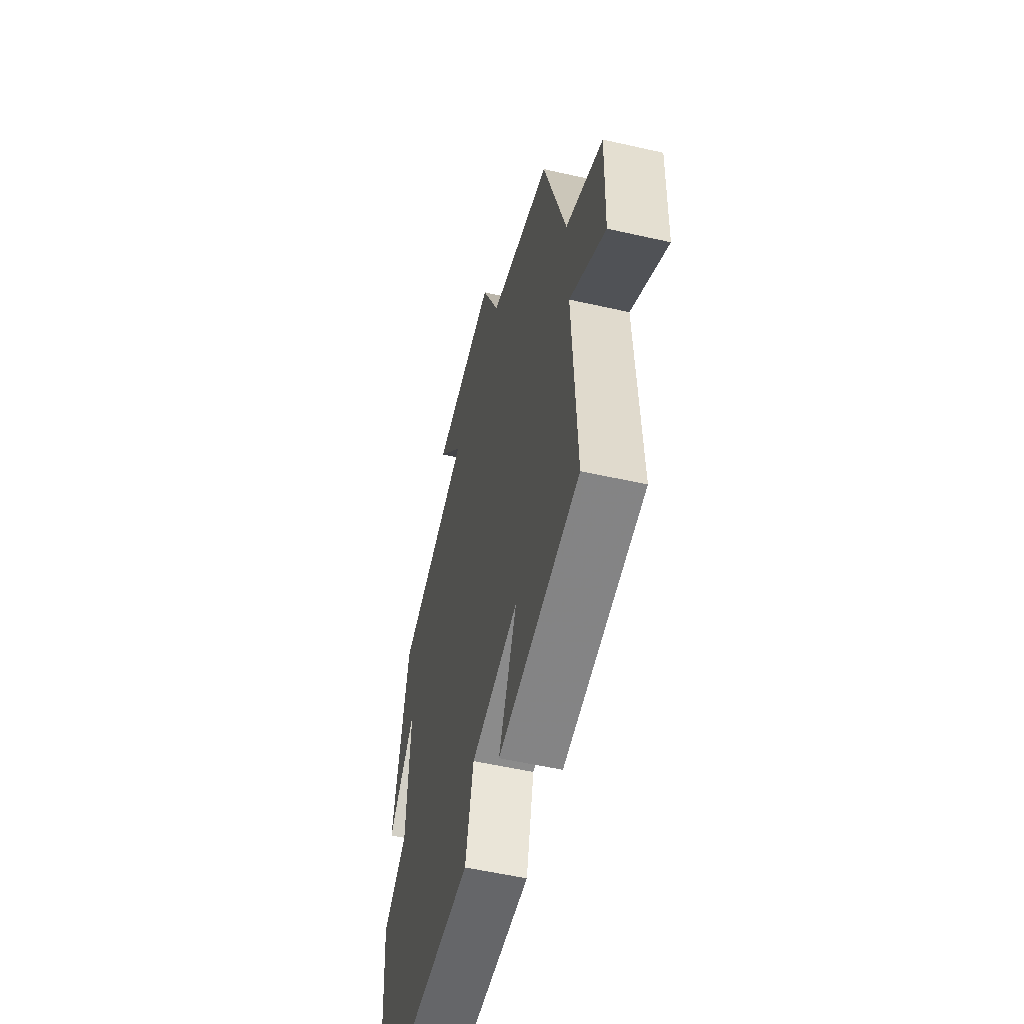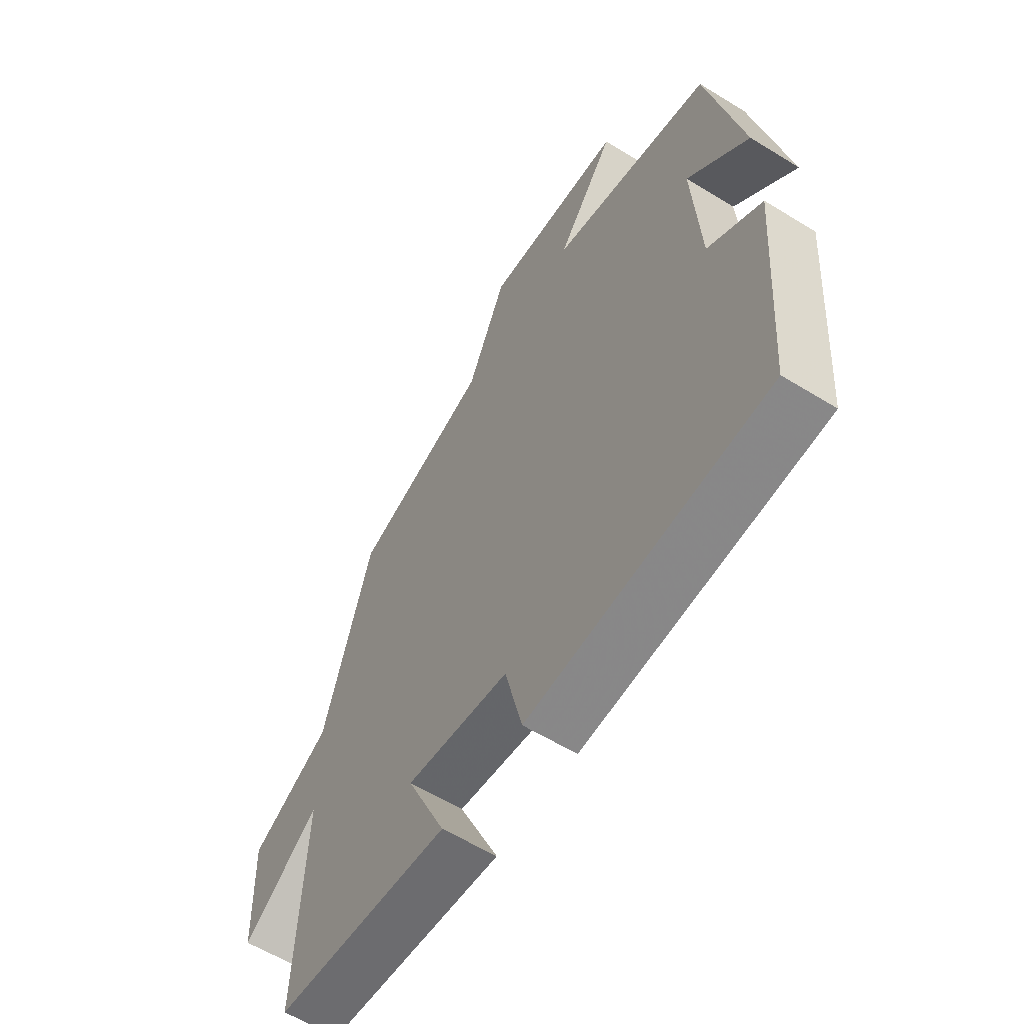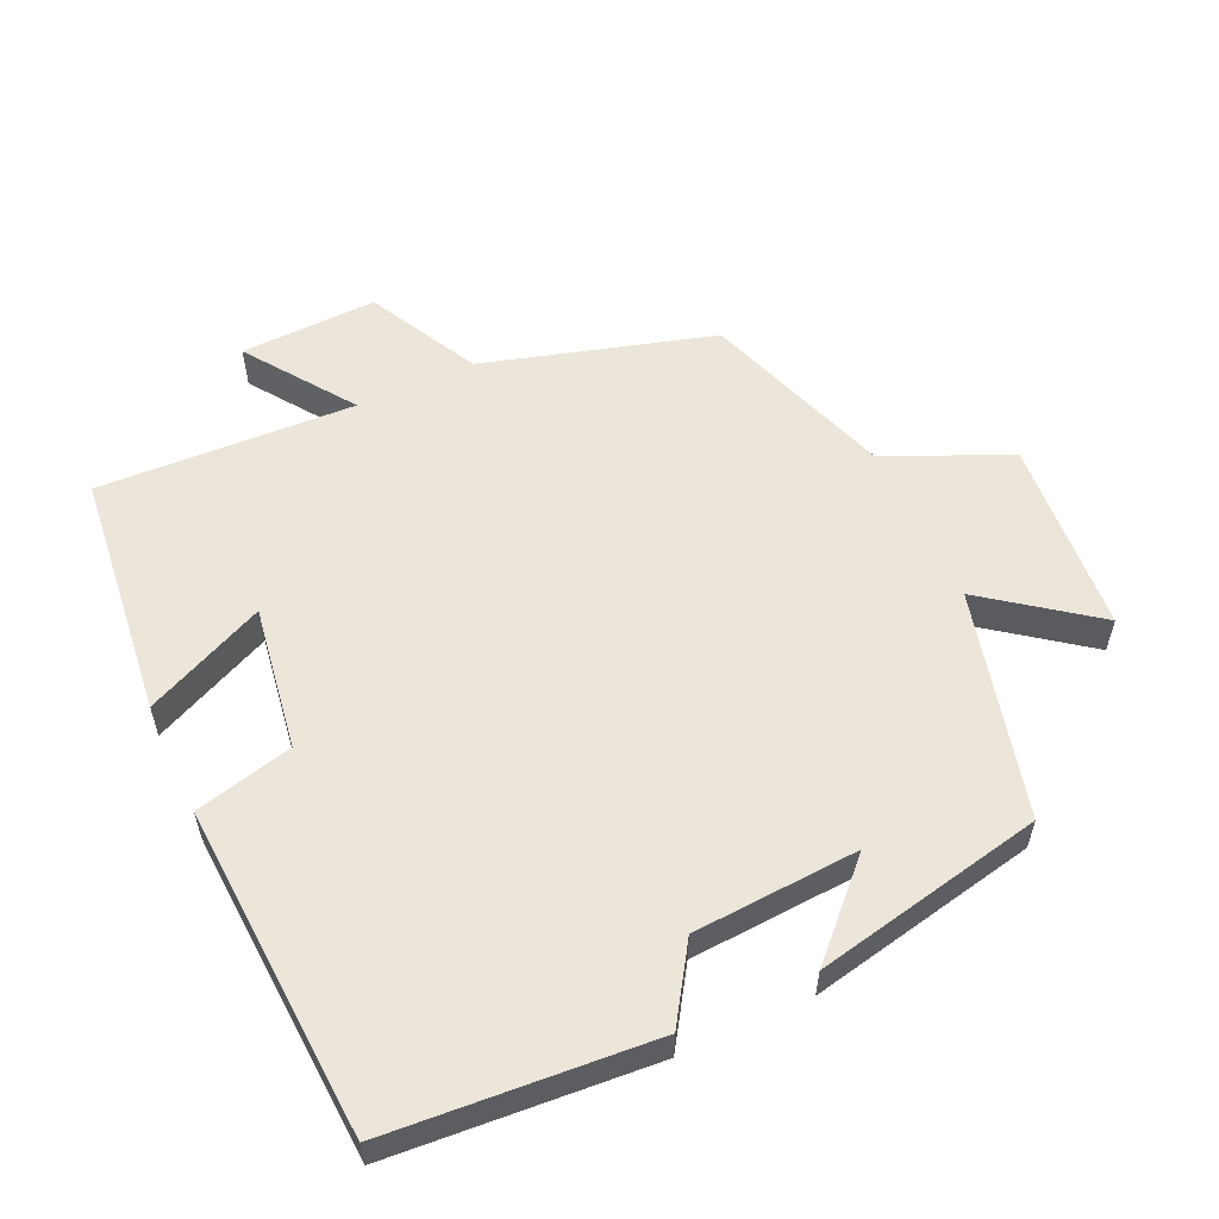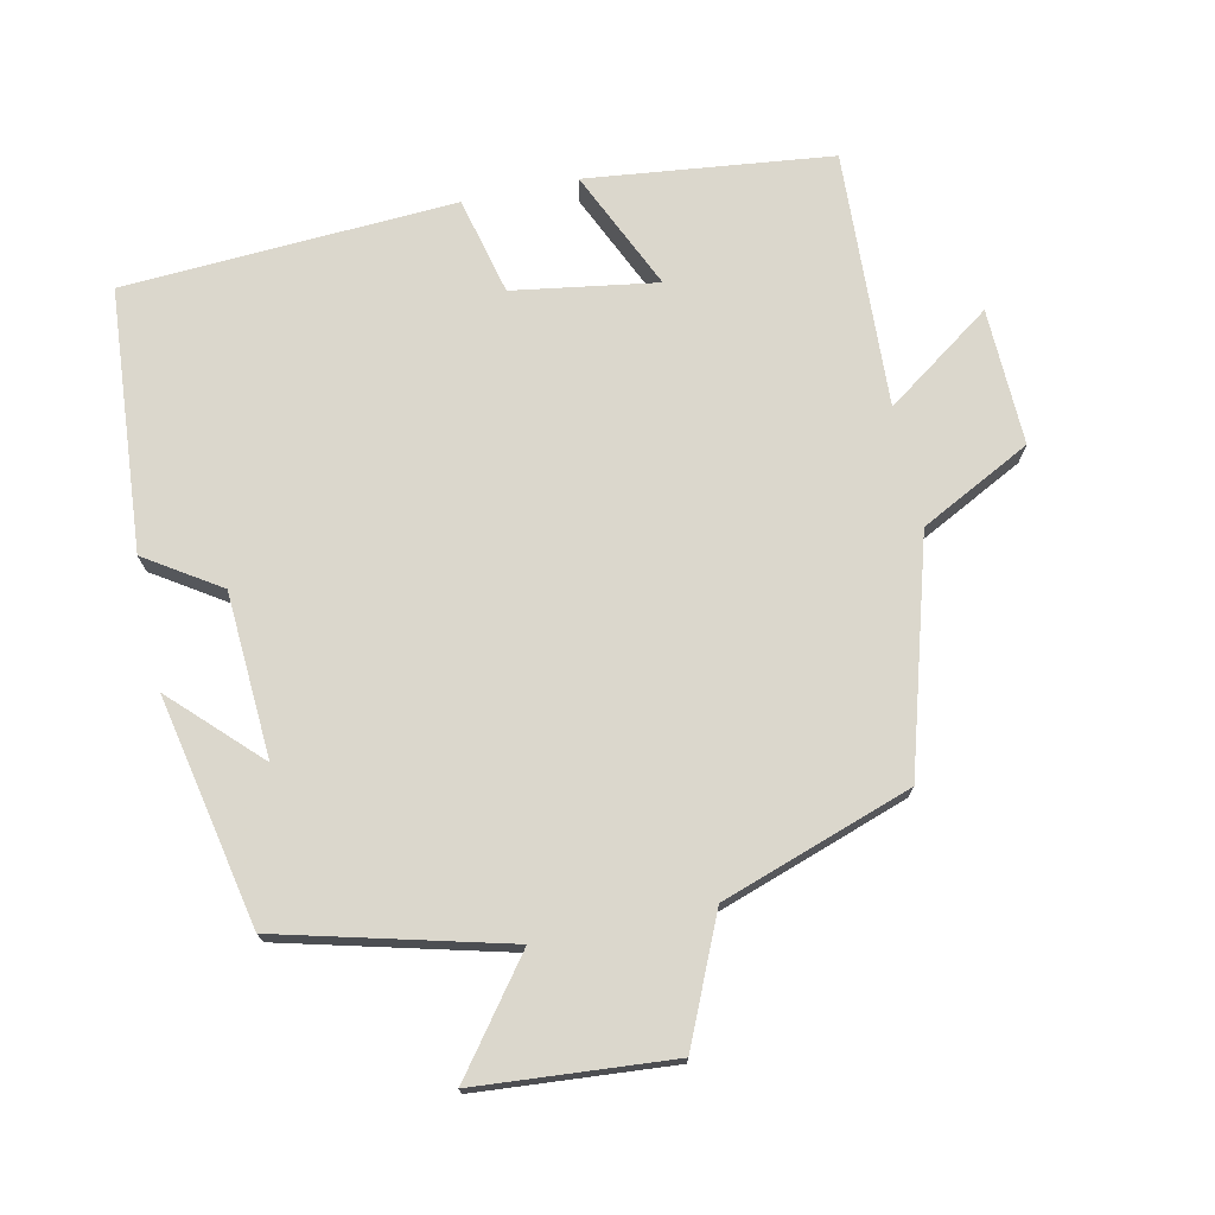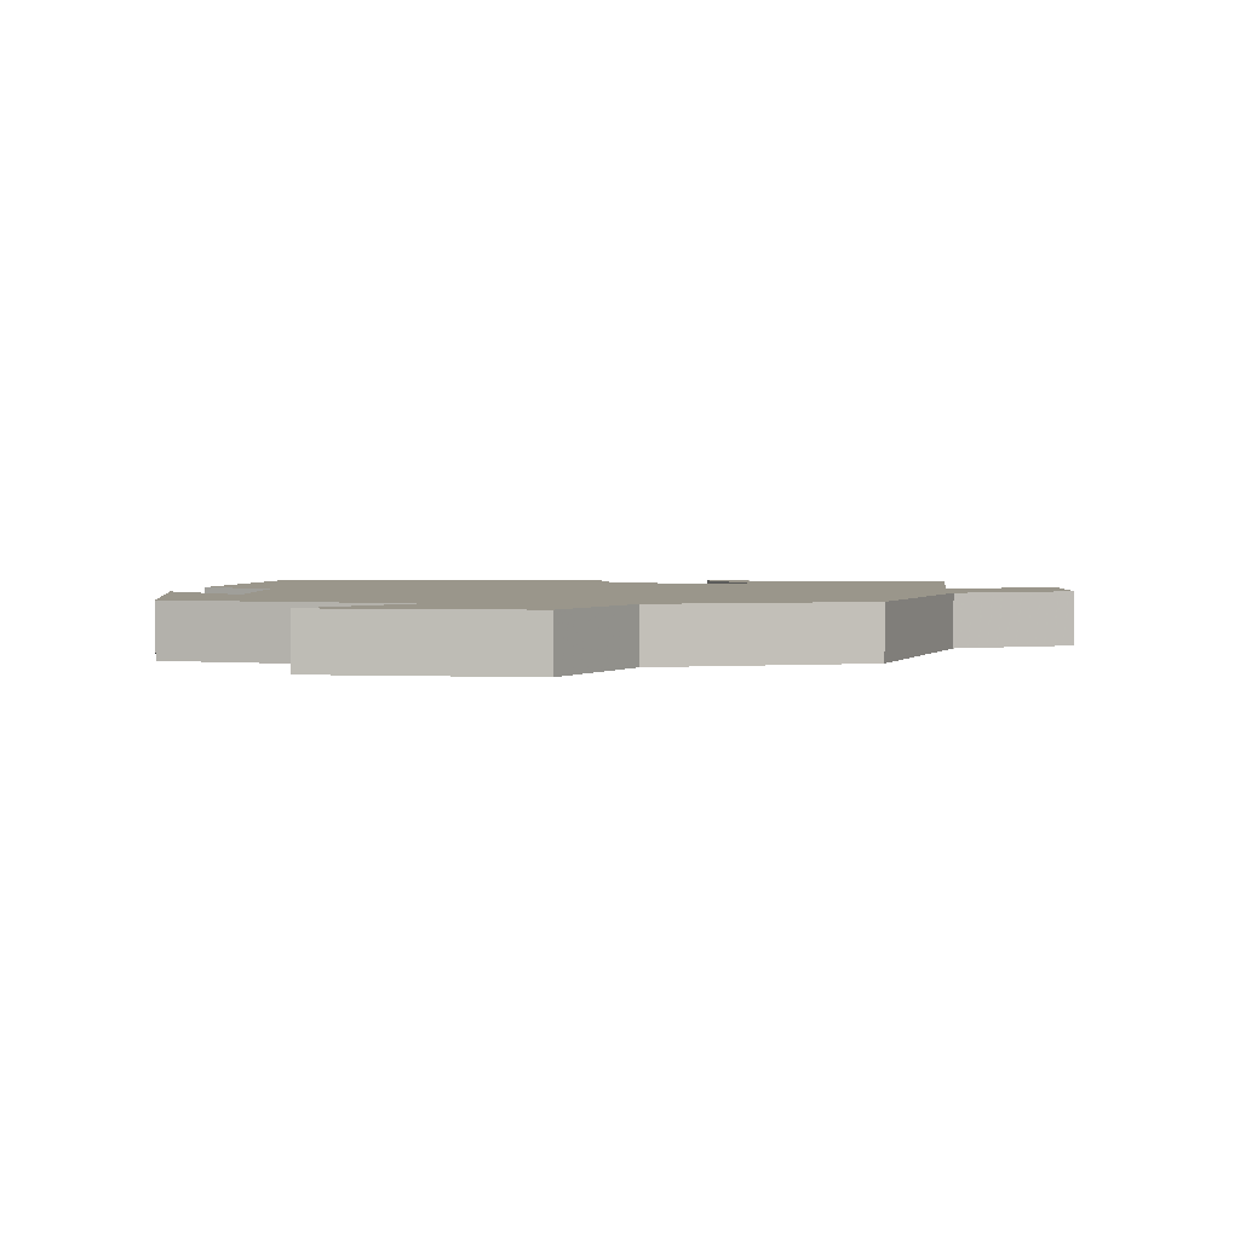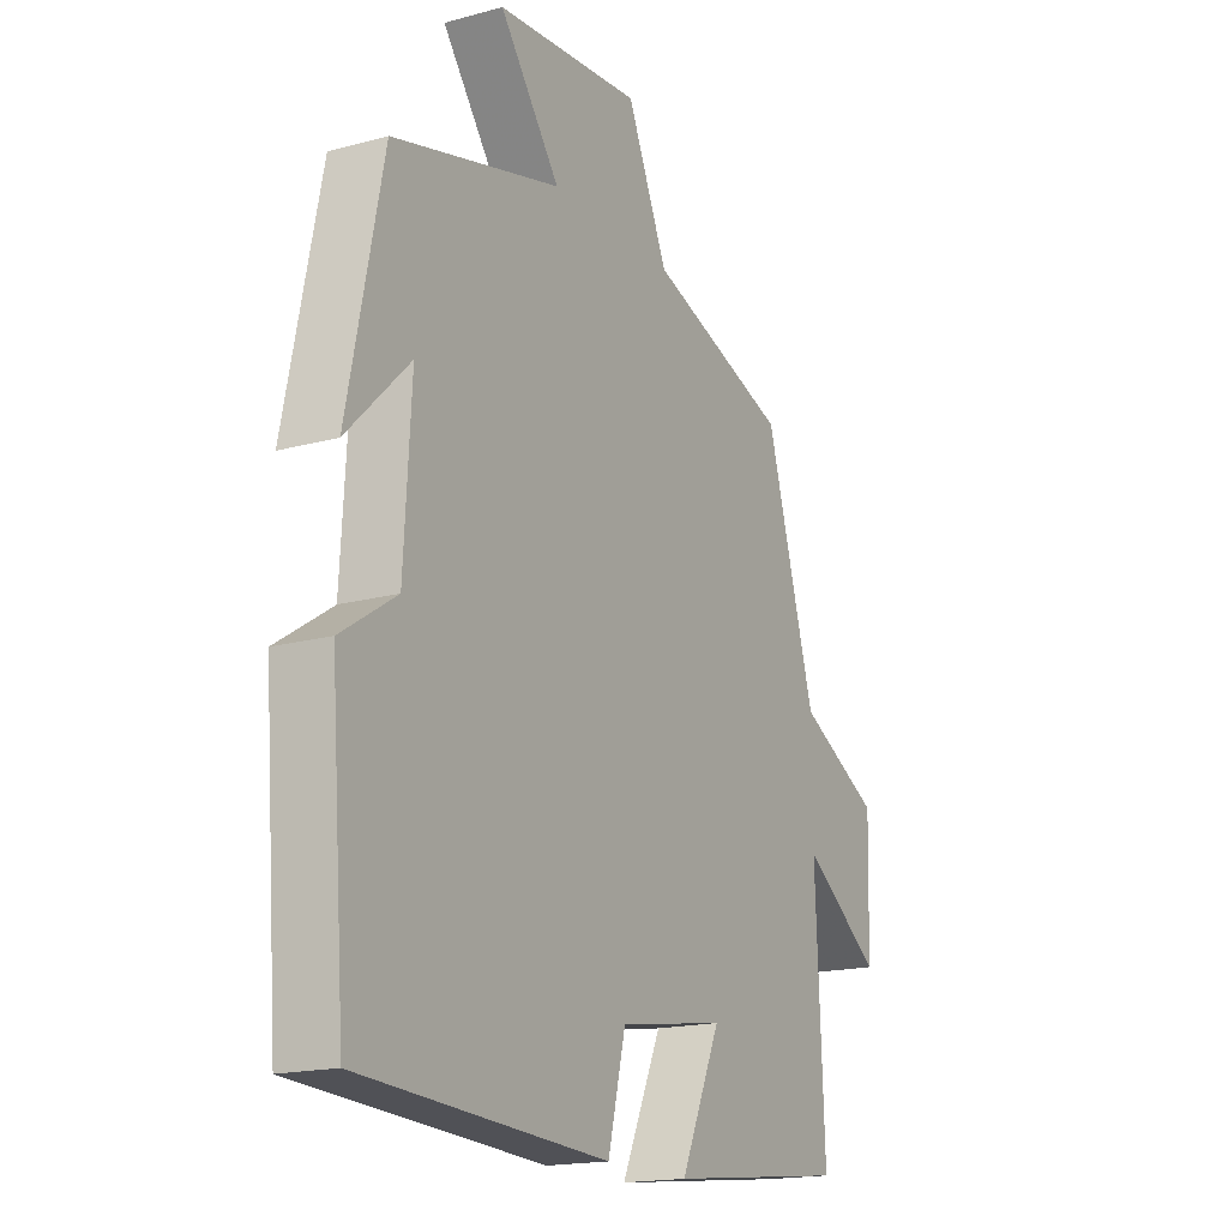
<metadata>
{"format":"obj","ext":"obj","renderer":"f3d","projection":"perspective","resolution":1024,"background":"white","views":[{"elev":-55.0,"azim":76.5,"up":"+Z"},{"elev":-59.7,"azim":-122.3,"up":"+Z"},{"elev":56.6,"azim":-114.8,"up":"+Y"},{"elev":73.4,"azim":-12.1,"up":"+Y"},{"elev":2.4,"azim":4.3,"up":"+Y"},{"elev":-17.4,"azim":-61.5,"up":"+Z"}]}
</metadata>
<code>
v 0.404 0.07 0.407
v 0.5 0.07 0.078
v 0.659 0.07 -0.004
v 0.653 0.07 -0.2
v 0.5 0.07 -0.092
v 0.517 0.07 -0.46
v 0.166 0.07 -0.5
v 0.244 0.07 -0.328
v 0.038 0.07 -0.36
v 0.004 0.07 -0.5
v -0.471 0.07 -0.473
v -0.5 0.07 -0.097
v -0.394 0.07 -0.028
v -0.38 0.07 0.208
v -0.5 0.07 0.089
v -0.433 0.07 0.417
v -0.11 0.07 0.5
v -0.226 0.07 0.654
v 0.054 0.07 0.676
v 0.132 0.07 0.5
v 0.404 0 0.407
v 0.5 0 0.078
v 0.659 0 -0.004
v 0.653 0 -0.2
v 0.5 0 -0.092
v 0.517 0 -0.46
v 0.166 0 -0.5
v 0.244 0 -0.328
v 0.038 0 -0.36
v 0.004 0 -0.5
v -0.471 0 -0.473
v -0.5 0 -0.097
v -0.394 0 -0.028
v -0.38 0 0.208
v -0.5 0 0.089
v -0.433 0 0.417
v -0.11 0 0.5
v -0.226 0 0.654
v 0.054 0 0.676
v 0.132 0 0.5
f 17 18 19 20
f 17 20 1 2
f 14 15 16 17
f 13 14 17 2
f 11 12 13
f 10 11 13
f 9 10 13
f 8 9 13 2
f 5 6 7 8
f 5 8 2
f 2 3 4 5
f 40 39 38 37
f 22 21 40 37
f 37 36 35 34
f 22 37 34 33
f 33 32 31
f 33 31 30
f 33 30 29
f 22 33 29 28
f 28 27 26 25
f 22 28 25
f 25 24 23 22
f 1 21 22 2
f 2 22 23 3
f 3 23 24 4
f 4 24 25 5
f 5 25 26 6
f 6 26 27 7
f 7 27 28 8
f 8 28 29 9
f 9 29 30 10
f 10 30 31 11
f 11 31 32 12
f 12 32 33 13
f 13 33 34 14
f 14 34 35 15
f 15 35 36 16
f 16 36 37 17
f 17 37 38 18
f 18 38 39 19
f 19 39 40 20
f 20 40 21 1

</code>
